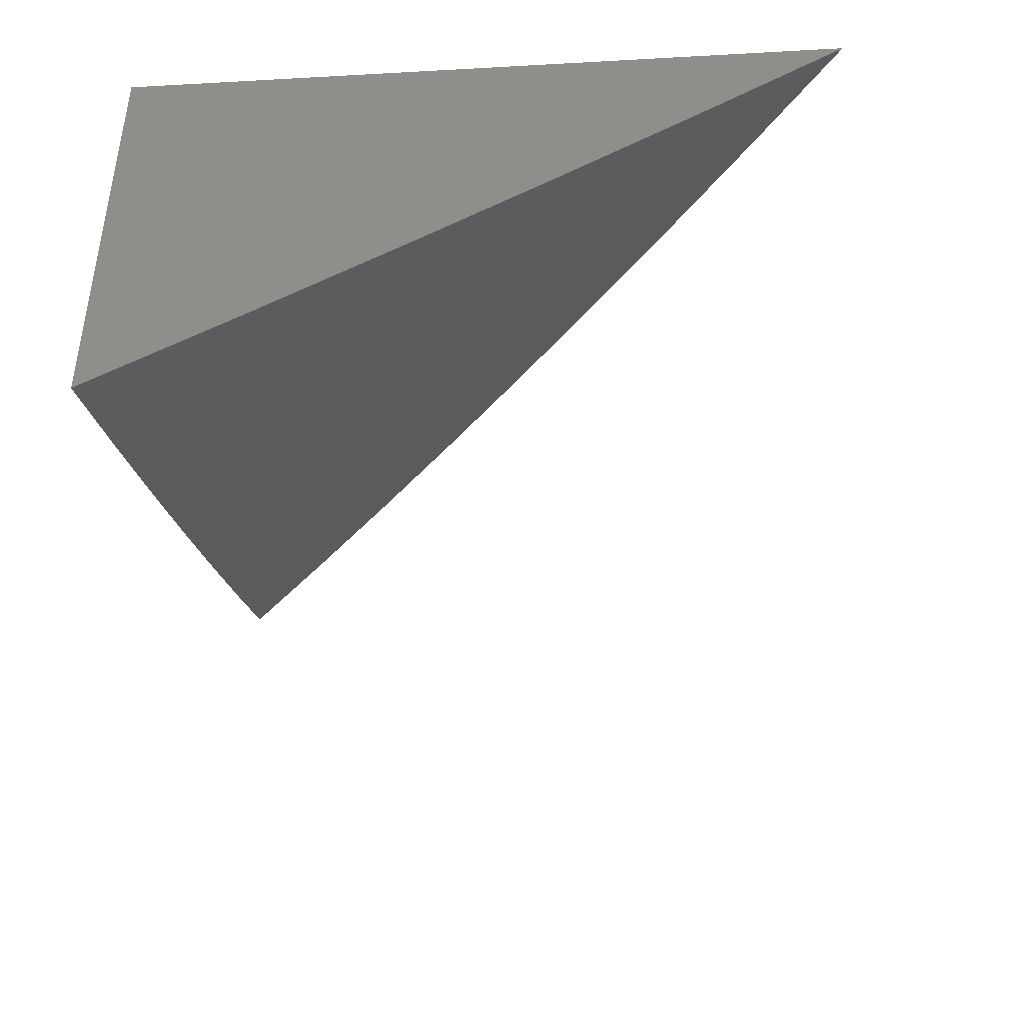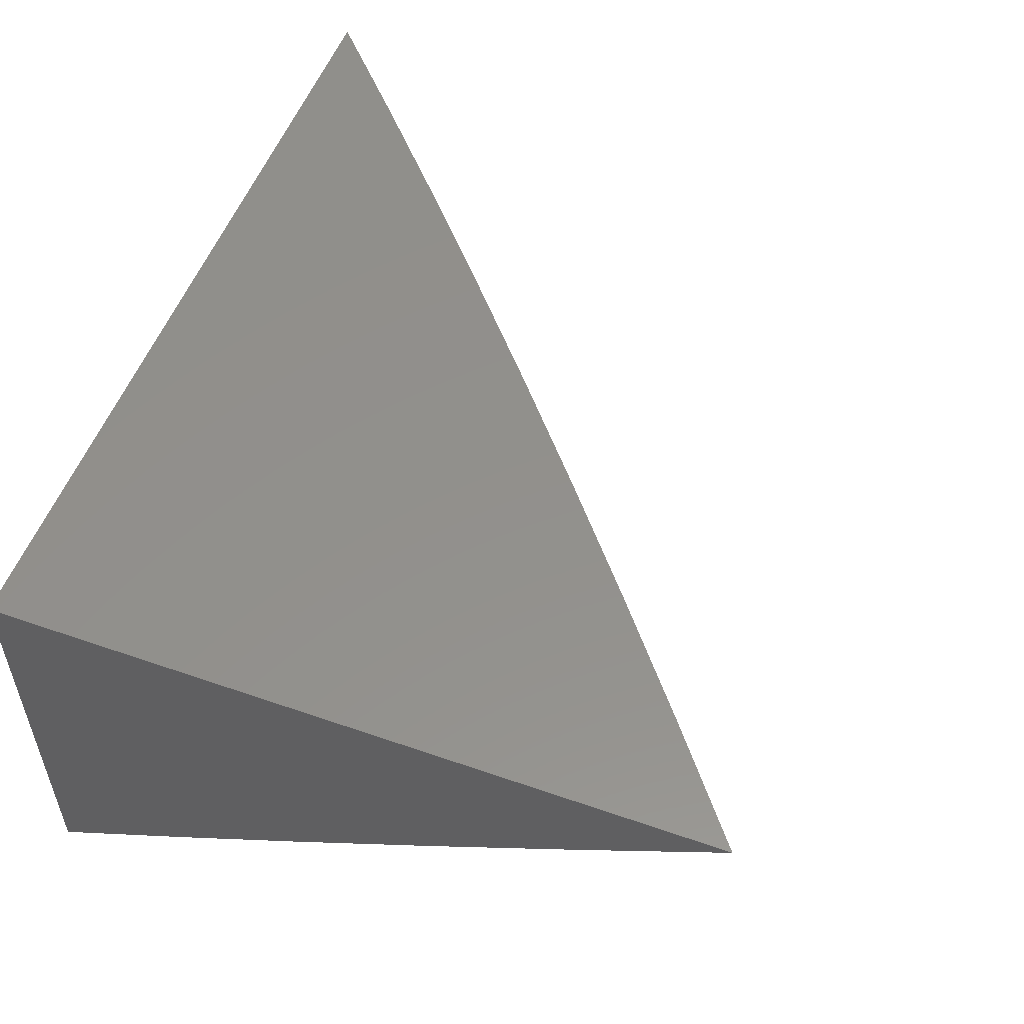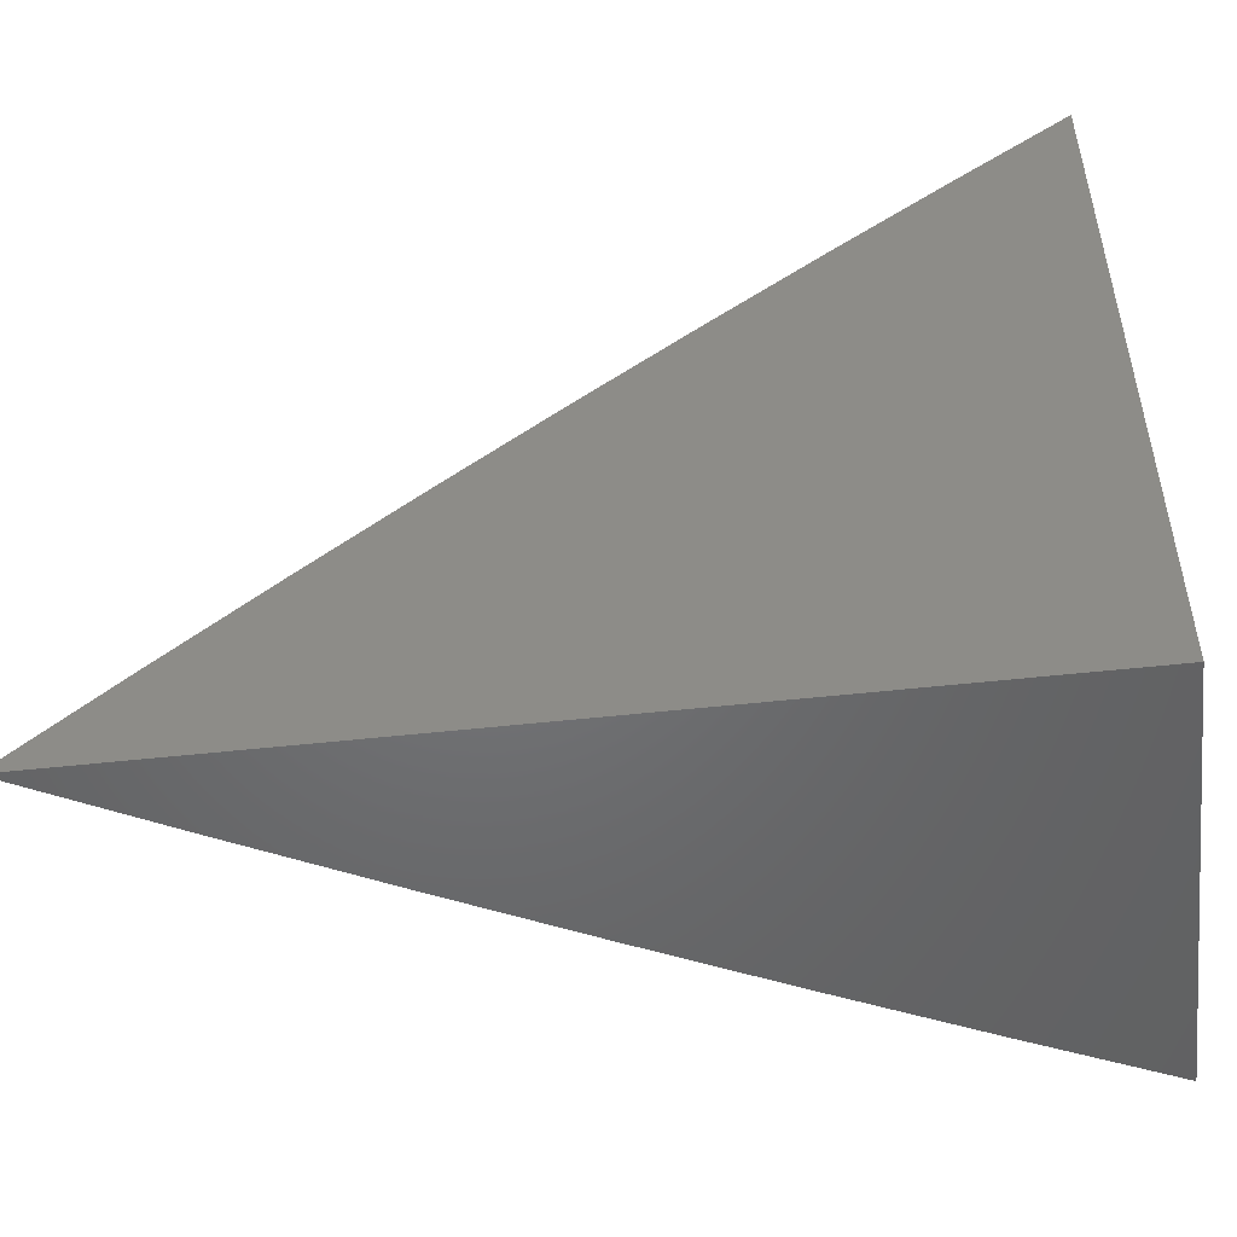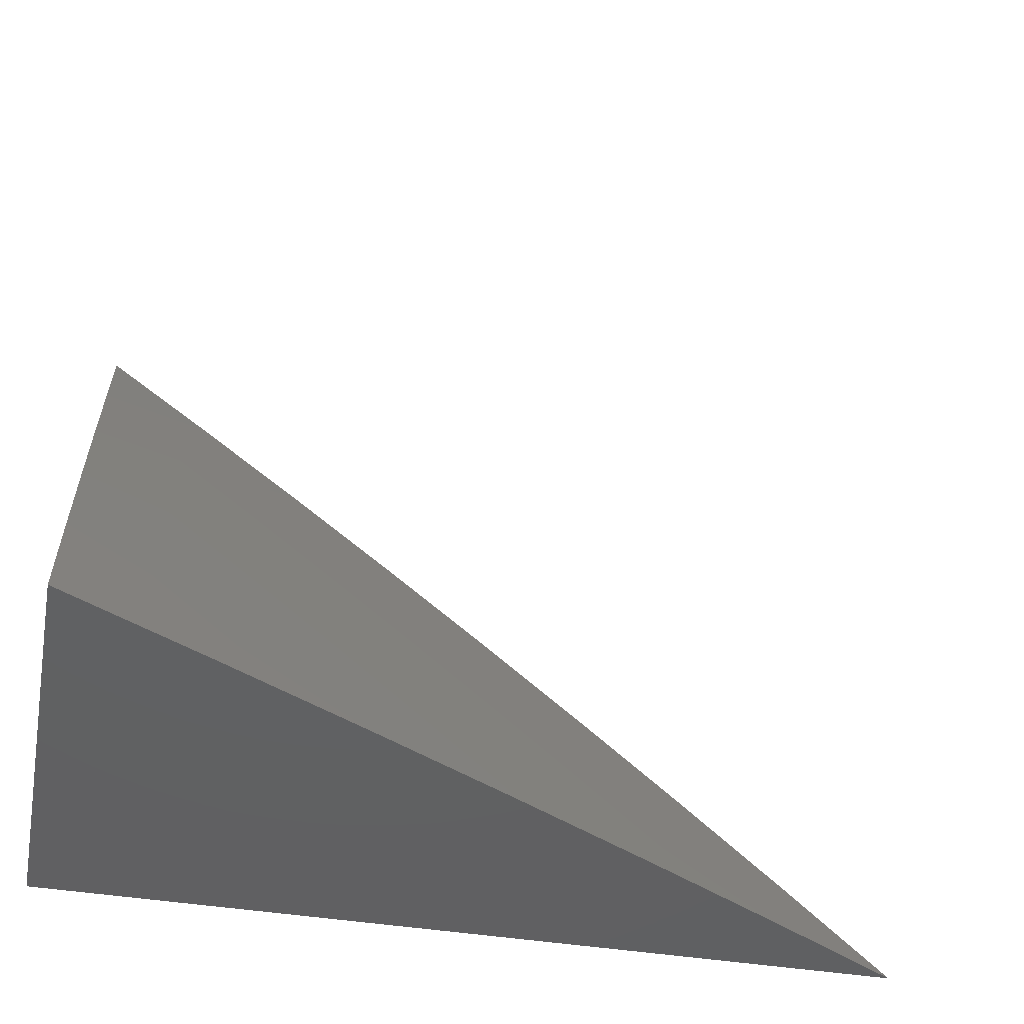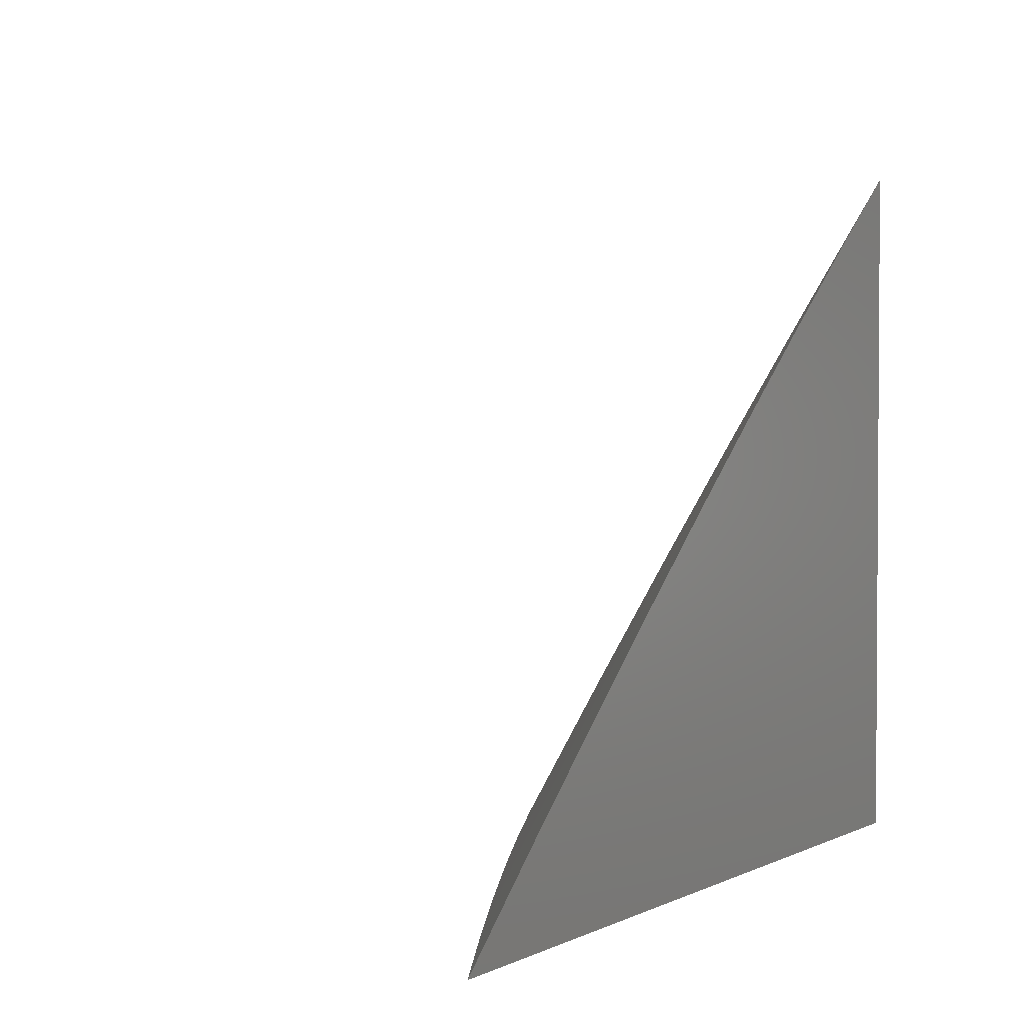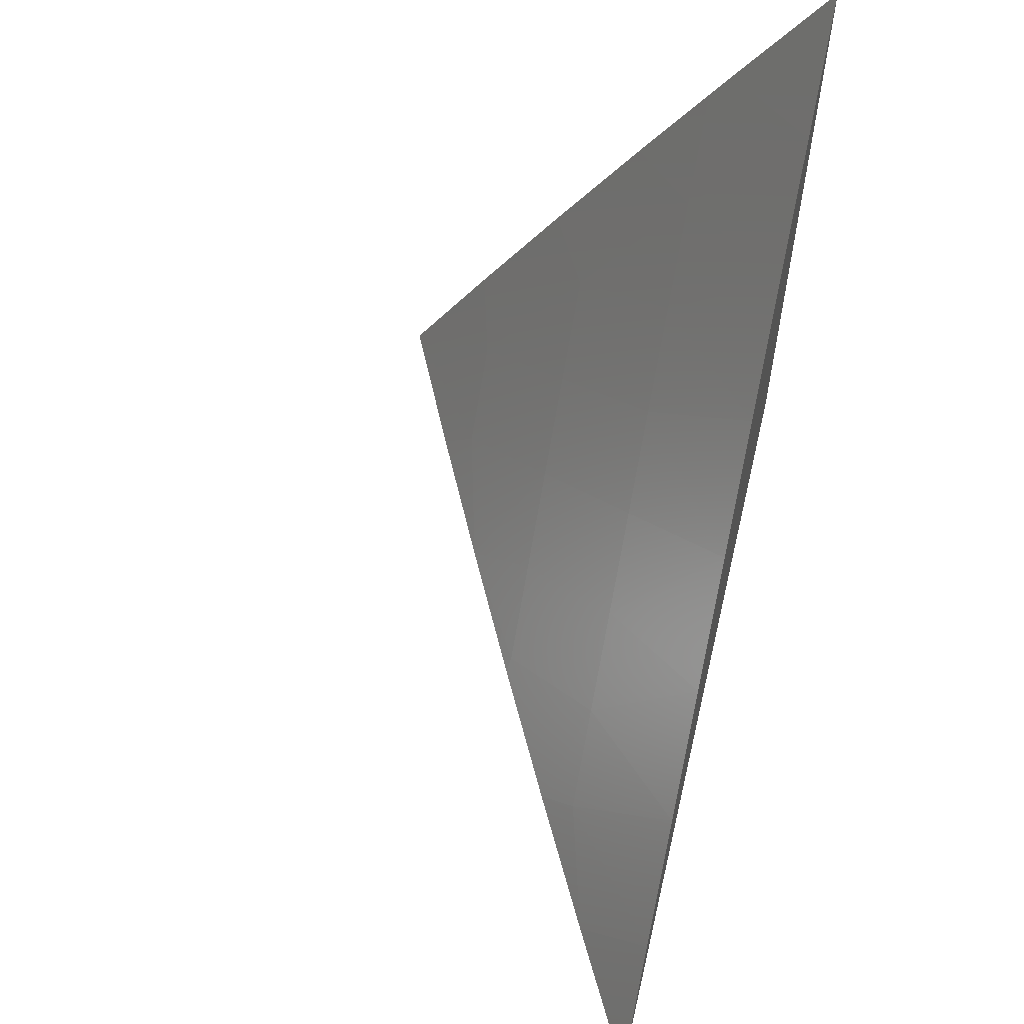
<metadata>
{"format":"stl","ext":"stl","renderer":"f3d","projection":"perspective","resolution":1024,"background":"white","views":[{"elev":-42.5,"azim":93.8,"up":"+Z"},{"elev":53.7,"azim":110.4,"up":"+Z"},{"elev":-49.4,"azim":7.1,"up":"+Y"},{"elev":-43.3,"azim":169.0,"up":"+Y"},{"elev":2.3,"azim":-58.4,"up":"+Y"},{"elev":59.8,"azim":-76.7,"up":"+Y"}]}
</metadata>
<code>
# stl→obj: 35 verts, 66 faces
v -5.567 6 -10
v -5.498 6.063 -10
v -5.474 6 -10.05
v -5.395 6.031 -10.07
v -5.38 6 -10.1
v -5.34 6.08 -10.07
v -5.279 6.01 -10.15
v -5.224 6.057 -10.15
v -5.191 6 -10.2
v -5.169 6.105 -10.15
v -5.108 6.033 -10.22
v -5.053 6.079 -10.22
v -5 6 -10.29
v -5 6.097 -10.24
v -5.057 6.197 -10.15
v -5 6.194 -10.18
v -5.059 6.316 -10.07
v -5 6.29 -10.12
v -5.001 6.362 -10.07
v -5 6.385 -10.06
v -5.073 6.423 -10
v -5 6.48 -10
v -5.429 6.125 -10
v -5.359 6.186 -10
v -5.285 6.128 -10.07
v -5.289 6.246 -10
v -5.229 6.176 -10.07
v -5.113 6.151 -10.15
v -5.173 6.223 -10.07
v -5.218 6.306 -10
v -5.116 6.27 -10.07
v -5.146 6.365 -10
v -5.096 6 -10.25
v -5.285 6 -10.15
v -5 6 -10
f 1 2 3
f 3 2 4
f 3 4 5
f 5 4 6
f 5 6 7
f 7 6 8
f 7 8 9
f 9 8 10
f 9 10 11
f 11 10 12
f 11 12 13
f 13 12 14
f 14 12 15
f 14 15 16
f 16 15 17
f 16 17 18
f 18 17 19
f 18 19 20
f 20 19 21
f 20 21 22
f 2 23 4
f 4 23 6
f 23 24 6
f 6 24 25
f 6 25 8
f 8 25 10
f 24 26 25
f 25 26 27
f 25 27 10
f 10 27 28
f 10 28 12
f 12 28 15
f 27 26 29
f 29 26 30
f 29 30 31
f 31 30 32
f 31 32 17
f 17 32 21
f 17 21 19
f 13 33 11
f 11 33 9
f 9 34 7
f 7 34 5
f 15 28 29
f 29 28 27
f 17 15 31
f 31 15 29
f 13 14 35
f 35 14 16
f 35 16 18
f 18 20 35
f 35 20 22
f 22 21 35
f 35 21 32
f 35 32 30
f 30 26 35
f 35 26 24
f 35 24 23
f 23 2 35
f 35 2 1
f 1 3 35
f 35 3 5
f 35 5 34
f 34 9 35
f 35 9 33
f 35 33 13

</code>
